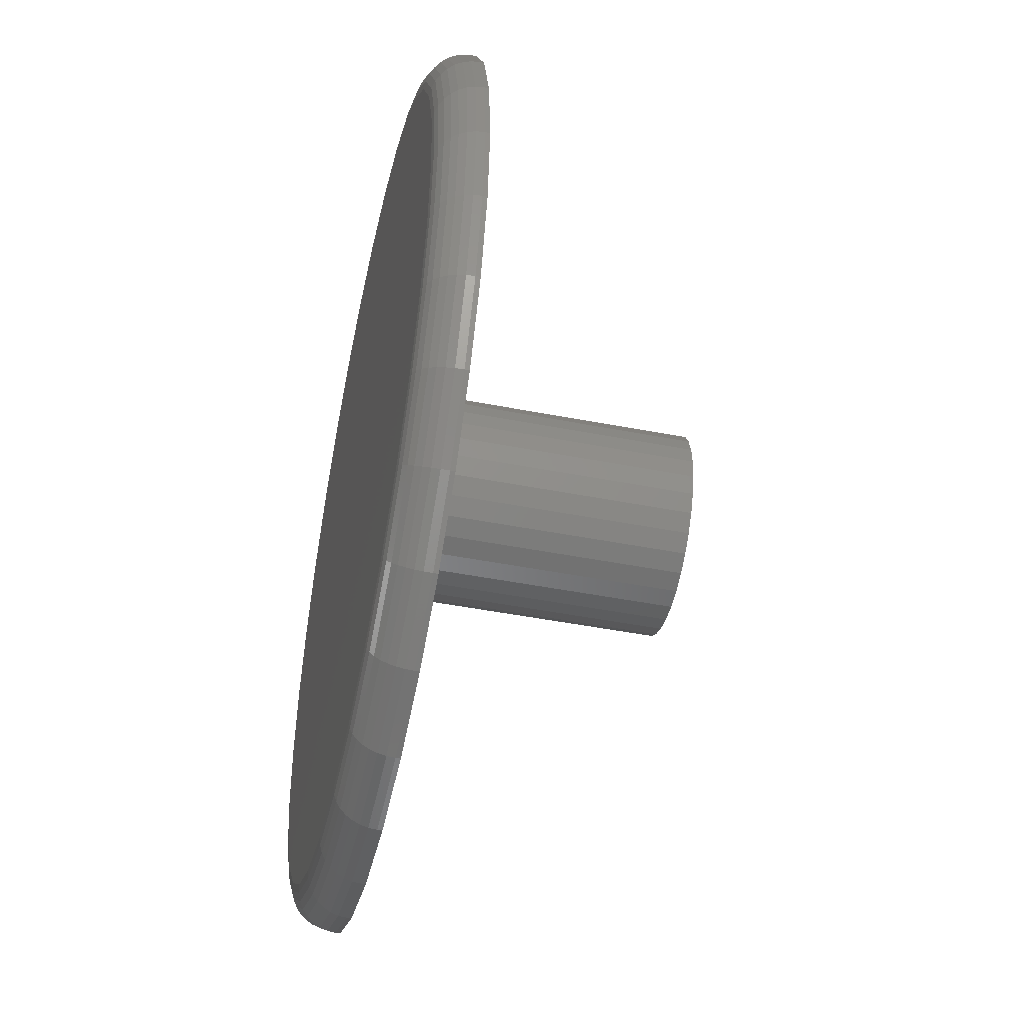
<metadata>
{"format":"stl","ext":"stl","renderer":"f3d","projection":"perspective","resolution":1024,"background":"white","views":[{"elev":-47.7,"azim":-102.3,"up":"+Y"}]}
</metadata>
<code>
# stl→obj: 384 verts, 764 faces
v 0.007895 0.6876 0
v 0.142 0.6744 0
v -0.1262 0.6744 0
v 0.007895 -0.6876 0
v -0.1262 -0.6744 0
v 0.142 -0.6744 0
v -0.2552 -0.6352 0
v 0.271 -0.6352 0
v -0.3741 -0.5717 0
v 0.3899 -0.5717 0
v -0.4783 -0.4862 0
v 0.4941 -0.4862 0
v -0.5638 -0.382 0
v 0.5796 -0.382 0
v -0.6273 -0.2631 0
v 0.6431 -0.2631 0
v -0.6665 -0.1341 0
v 0.6823 -0.1341 0
v -0.6797 -5.621e-16 0
v 0.6955 -2.04e-16 0
v -0.6665 0.1341 0
v 0.6823 0.1341 0
v -0.6273 0.2631 0
v 0.6431 0.2631 0
v -0.5638 0.382 0
v 0.5796 0.382 0
v -0.4783 0.4862 0
v 0.4941 0.4862 0
v -0.3741 0.5717 0
v 0.3899 0.5717 0
v -0.2552 0.6352 0
v 0.271 0.6352 0
v -0.1719 2.175e-17 0.07812
v -0.1719 2.175e-17 0.5547
v -0.1685 0.03465 0.07812
v -0.1685 0.03465 0.5547
v -0.1584 0.06798 0.07812
v -0.1584 0.06798 0.5547
v -0.1419 0.09869 0.07812
v -0.1419 0.09869 0.5547
v -0.1198 0.1256 0.07812
v -0.1198 0.1256 0.5547
v -0.09293 0.1477 0.07812
v -0.09293 0.1477 0.5547
v -0.06222 0.1641 0.07812
v -0.06222 0.1641 0.5547
v -0.0289 0.1742 0.07812
v -0.0289 0.1742 0.5547
v 0.005757 0.1776 0.07812
v 0.005757 0.1776 0.5547
v 0.04041 0.1742 0.07812
v 0.04041 0.1742 0.5547
v 0.07373 0.1641 0.07812
v 0.07373 0.1641 0.5547
v 0.1044 0.1477 0.07812
v 0.1044 0.1477 0.5547
v 0.1314 0.1256 0.07812
v 0.1314 0.1256 0.5547
v 0.1535 0.09869 0.07812
v 0.1535 0.09869 0.5547
v 0.1699 0.06798 0.07812
v 0.1699 0.06798 0.5547
v 0.18 0.03465 0.07812
v 0.18 0.03465 0.5547
v 0.1834 0 0.07812
v 0.1834 0 0.5547
v 0.18 -0.03465 0.07812
v 0.18 -0.03465 0.5547
v 0.1699 -0.06798 0.07812
v 0.1699 -0.06798 0.5547
v 0.1535 -0.09869 0.07812
v 0.1535 -0.09869 0.5547
v 0.1314 -0.1256 0.07812
v 0.1314 -0.1256 0.5547
v 0.1044 -0.1477 0.07812
v 0.1044 -0.1477 0.5547
v 0.07373 -0.1641 0.07812
v 0.07373 -0.1641 0.5547
v 0.04041 -0.1742 0.07812
v 0.04041 -0.1742 0.5547
v 0.005757 -0.1776 0.07812
v 0.005757 -0.1776 0.5547
v -0.0289 -0.1742 0.07812
v -0.0289 -0.1742 0.5547
v -0.06222 -0.1641 0.07812
v -0.06222 -0.1641 0.5547
v -0.09293 -0.1477 0.07812
v -0.09293 -0.1477 0.5547
v -0.1198 -0.1256 0.07812
v -0.1198 -0.1256 0.5547
v -0.1419 -0.09869 0.07812
v -0.1419 -0.09869 0.5547
v -0.1584 -0.06798 0.07812
v -0.1584 -0.06798 0.5547
v -0.1685 -0.03465 0.07812
v -0.1685 -0.03465 0.5547
v -0.7354 0.1479 0.07812
v 0.7081 -0.29 0.07812
v -0.6923 -0.29 0.07812
v -0.6223 -0.4211 0.07812
v -0.528 -0.5359 0.07812
v -0.4132 -0.6302 0.07812
v -0.2821 -0.7002 0.07812
v -0.14 -0.7433 0.07812
v 0.007895 -0.7579 0.07812
v -0.7354 -0.1479 0.07812
v 0.1558 -0.7433 0.07812
v 0.2979 -0.7002 0.07812
v 0.429 -0.6302 0.07812
v 0.5438 -0.5359 0.07812
v 0.6381 -0.4211 0.07812
v 0.7081 0.29 0.07812
v 0.6381 0.4211 0.07812
v 0.5438 0.5359 0.07812
v 0.429 0.6302 0.07812
v 0.2979 0.7002 0.07812
v 0.1558 0.7433 0.07812
v 0.007895 0.7579 0.07812
v -0.14 0.7433 0.07812
v -0.2821 0.7002 0.07812
v -0.4132 0.6302 0.07812
v -0.528 0.5359 0.07812
v -0.6223 0.4211 0.07812
v -0.6923 0.29 0.07812
v -0.75 9.281e-17 0.07812
v 0.7658 0 0.07812
v 0.7512 0.1479 0.07812
v 0.7512 -0.1479 0.07812
v 0.7658 -8.588e-16 0.07031
v 0.7512 -0.1479 0.07031
v 0.7081 -0.29 0.07031
v 0.6381 -0.4211 0.07031
v 0.5438 -0.5359 0.07031
v 0.429 -0.6302 0.07031
v 0.2979 -0.7002 0.07031
v 0.1558 -0.7433 0.07031
v 0.007895 -0.7579 0.07031
v -0.14 -0.7433 0.07031
v -0.2821 -0.7002 0.07031
v -0.4132 -0.6302 0.07031
v -0.528 -0.5359 0.07031
v -0.6223 -0.4211 0.07031
v -0.6923 -0.29 0.07031
v -0.7354 -0.1479 0.07031
v -0.75 9.281e-17 0.07031
v -0.7354 0.1479 0.07031
v -0.6923 0.29 0.07031
v -0.6223 0.4211 0.07031
v -0.528 0.5359 0.07031
v -0.4132 0.6302 0.07031
v -0.2821 0.7002 0.07031
v -0.14 0.7433 0.07031
v 0.007895 0.7579 0.07031
v 0.1558 0.7433 0.07031
v 0.2979 0.7002 0.07031
v 0.429 0.6302 0.07031
v 0.5438 0.5359 0.07031
v 0.6381 0.4211 0.07031
v 0.7081 0.29 0.07031
v 0.7512 0.1479 0.07031
v 0.7644 -1.11e-16 0.0566
v 0.7499 -0.1476 0.0566
v 0.7604 -1.11e-16 0.04341
v 0.746 -0.1468 0.04341
v 0.7539 -5.551e-17 0.03125
v 0.7396 -0.1455 0.03125
v 0.7452 -1.11e-16 0.02059
v 0.731 -0.1438 0.02059
v 0.7345 -5.551e-17 0.01185
v 0.7206 -0.1418 0.01185
v 0.7224 -5.551e-17 0.005352
v 0.7087 -0.1394 0.005352
v 0.7092 -5.551e-17 0.001351
v 0.6957 -0.1368 0.001351
v -0.7341 -0.1476 0.0566
v -0.7486 -3.886e-16 0.0566
v -0.7302 -0.1468 0.04341
v -0.7446 -4.441e-16 0.04341
v -0.7238 -0.1455 0.03125
v -0.7382 -3.886e-16 0.03125
v -0.7152 -0.1438 0.02059
v -0.7294 -3.886e-16 0.02059
v -0.7048 -0.1418 0.01185
v -0.7188 -3.886e-16 0.01185
v -0.6929 -0.1394 0.005352
v -0.7066 -3.331e-16 0.005352
v -0.6799 -0.1368 0.001351
v -0.6934 -3.331e-16 0.001351
v -0.6911 -0.2895 0.0566
v -0.6874 -0.288 0.04341
v -0.6814 -0.2855 0.03125
v -0.6733 -0.2822 0.02059
v -0.6634 -0.2781 0.01185
v -0.6522 -0.2734 0.005352
v -0.64 -0.2684 0.001351
v -0.6211 -0.4203 0.0566
v -0.6178 -0.4181 0.04341
v -0.6124 -0.4145 0.03125
v -0.6051 -0.4096 0.02059
v -0.5963 -0.4037 0.01185
v -0.5862 -0.3969 0.005352
v -0.5752 -0.3896 0.001351
v -0.5271 -0.535 0.0566
v -0.5242 -0.5321 0.04341
v -0.5196 -0.5275 0.03125
v -0.5135 -0.5214 0.02059
v -0.5059 -0.5138 0.01185
v -0.4973 -0.5052 0.005352
v -0.488 -0.4959 0.001351
v -0.4124 -0.629 0.0566
v -0.4102 -0.6257 0.04341
v -0.4066 -0.6203 0.03125
v -0.4017 -0.613 0.02059
v -0.3958 -0.6042 0.01185
v -0.3891 -0.5941 0.005352
v -0.3817 -0.5831 0.001351
v -0.2816 -0.699 0.0566
v -0.2801 -0.6953 0.04341
v -0.2776 -0.6893 0.03125
v -0.2743 -0.6812 0.02059
v -0.2702 -0.6713 0.01185
v -0.2655 -0.6601 0.005352
v -0.2605 -0.6479 0.001351
v -0.1397 -0.742 0.0566
v -0.1389 -0.7381 0.04341
v -0.1377 -0.7317 0.03125
v -0.1359 -0.7231 0.02059
v -0.1339 -0.7127 0.01185
v -0.1315 -0.7008 0.005352
v -0.1289 -0.6878 0.001351
v 0.007895 -0.7565 0.0566
v 0.007895 -0.7525 0.04341
v 0.007895 -0.746 0.03125
v 0.007895 -0.7373 0.02059
v 0.007895 -0.7266 0.01185
v 0.007895 -0.7145 0.005352
v 0.007895 -0.7013 0.001351
v 0.1555 -0.742 0.0566
v 0.1547 -0.7381 0.04341
v 0.1534 -0.7317 0.03125
v 0.1517 -0.7231 0.02059
v 0.1497 -0.7127 0.01185
v 0.1473 -0.7008 0.005352
v 0.1447 -0.6878 0.001351
v 0.2974 -0.699 0.0566
v 0.2959 -0.6953 0.04341
v 0.2934 -0.6893 0.03125
v 0.29 -0.6812 0.02059
v 0.286 -0.6713 0.01185
v 0.2813 -0.6601 0.005352
v 0.2763 -0.6479 0.001351
v 0.4282 -0.629 0.0566
v 0.426 -0.6257 0.04341
v 0.4224 -0.6203 0.03125
v 0.4175 -0.613 0.02059
v 0.4116 -0.6042 0.01185
v 0.4048 -0.5941 0.005352
v 0.3975 -0.5831 0.001351
v 0.5429 -0.535 0.0566
v 0.54 -0.5321 0.04341
v 0.5354 -0.5275 0.03125
v 0.5292 -0.5214 0.02059
v 0.5217 -0.5138 0.01185
v 0.5131 -0.5052 0.005352
v 0.5038 -0.4959 0.001351
v 0.6369 -0.4203 0.0566
v 0.6336 -0.4181 0.04341
v 0.6282 -0.4145 0.03125
v 0.6209 -0.4096 0.02059
v 0.6121 -0.4037 0.01185
v 0.602 -0.3969 0.005352
v 0.591 -0.3896 0.001351
v 0.7068 -0.2895 0.0566
v 0.7032 -0.288 0.04341
v 0.6972 -0.2855 0.03125
v 0.6891 -0.2822 0.02059
v 0.6792 -0.2781 0.01185
v 0.668 -0.2734 0.005352
v 0.6558 -0.2684 0.001351
v -0.7341 0.1476 0.0566
v -0.7302 0.1468 0.04341
v -0.7238 0.1455 0.03125
v -0.7152 0.1438 0.02059
v -0.7048 0.1418 0.01185
v -0.6929 0.1394 0.005352
v -0.6799 0.1368 0.001351
v 0.7499 0.1476 0.0566
v 0.746 0.1468 0.04341
v 0.7396 0.1455 0.03125
v 0.731 0.1438 0.02059
v 0.7206 0.1418 0.01185
v 0.7087 0.1394 0.005352
v 0.6957 0.1368 0.001351
v 0.7068 0.2895 0.0566
v 0.7032 0.288 0.04341
v 0.6972 0.2855 0.03125
v 0.6891 0.2822 0.02059
v 0.6792 0.2781 0.01185
v 0.668 0.2734 0.005352
v 0.6558 0.2684 0.001351
v 0.6369 0.4203 0.0566
v 0.6336 0.4181 0.04341
v 0.6282 0.4145 0.03125
v 0.6209 0.4096 0.02059
v 0.6121 0.4037 0.01185
v 0.602 0.3969 0.005352
v 0.591 0.3896 0.001351
v 0.5429 0.535 0.0566
v 0.54 0.5321 0.04341
v 0.5354 0.5275 0.03125
v 0.5292 0.5214 0.02059
v 0.5217 0.5138 0.01185
v 0.5131 0.5052 0.005352
v 0.5038 0.4959 0.001351
v 0.4282 0.629 0.0566
v 0.426 0.6257 0.04341
v 0.4224 0.6203 0.03125
v 0.4175 0.613 0.02059
v 0.4116 0.6042 0.01185
v 0.4048 0.5941 0.005352
v 0.3975 0.5831 0.001351
v 0.2974 0.699 0.0566
v 0.2959 0.6953 0.04341
v 0.2934 0.6893 0.03125
v 0.29 0.6812 0.02059
v 0.286 0.6713 0.01185
v 0.2813 0.6601 0.005352
v 0.2763 0.6479 0.001351
v 0.1555 0.742 0.0566
v 0.1547 0.7381 0.04341
v 0.1534 0.7317 0.03125
v 0.1517 0.7231 0.02059
v 0.1497 0.7127 0.01185
v 0.1473 0.7008 0.005352
v 0.1447 0.6878 0.001351
v 0.007895 0.7565 0.0566
v 0.007895 0.7525 0.04341
v 0.007895 0.746 0.03125
v 0.007895 0.7373 0.02059
v 0.007895 0.7266 0.01185
v 0.007895 0.7145 0.005352
v 0.007895 0.7013 0.001351
v -0.1397 0.742 0.0566
v -0.1389 0.7381 0.04341
v -0.1377 0.7317 0.03125
v -0.1359 0.7231 0.02059
v -0.1339 0.7127 0.01185
v -0.1315 0.7008 0.005352
v -0.1289 0.6878 0.001351
v -0.2816 0.699 0.0566
v -0.2801 0.6953 0.04341
v -0.2776 0.6893 0.03125
v -0.2743 0.6812 0.02059
v -0.2702 0.6713 0.01185
v -0.2655 0.6601 0.005352
v -0.2605 0.6479 0.001351
v -0.4124 0.629 0.0566
v -0.4102 0.6257 0.04341
v -0.4066 0.6203 0.03125
v -0.4017 0.613 0.02059
v -0.3958 0.6042 0.01185
v -0.3891 0.5941 0.005352
v -0.3817 0.5831 0.001351
v -0.5271 0.535 0.0566
v -0.5242 0.5321 0.04341
v -0.5196 0.5275 0.03125
v -0.5135 0.5214 0.02059
v -0.5059 0.5138 0.01185
v -0.4973 0.5052 0.005352
v -0.488 0.4959 0.001351
v -0.6211 0.4203 0.0566
v -0.6178 0.4181 0.04341
v -0.6124 0.4145 0.03125
v -0.6051 0.4096 0.02059
v -0.5963 0.4037 0.01185
v -0.5862 0.3969 0.005352
v -0.5752 0.3896 0.001351
v -0.6911 0.2895 0.0566
v -0.6874 0.288 0.04341
v -0.6814 0.2855 0.03125
v -0.6733 0.2822 0.02059
v -0.6634 0.2781 0.01185
v -0.6522 0.2734 0.005352
v -0.64 0.2684 0.001351
f 1 2 3
f 4 5 6
f 6 5 7
f 6 7 8
f 8 7 9
f 8 9 10
f 10 9 11
f 10 11 12
f 12 11 13
f 12 13 14
f 14 13 15
f 14 15 16
f 16 15 17
f 16 17 18
f 18 17 19
f 18 19 20
f 20 19 21
f 20 21 22
f 22 21 23
f 22 23 24
f 24 23 25
f 24 25 26
f 26 25 27
f 26 27 28
f 28 27 29
f 28 29 30
f 30 29 31
f 30 31 32
f 32 31 3
f 32 3 2
f 33 34 35
f 35 34 36
f 35 36 37
f 37 36 38
f 37 38 39
f 39 38 40
f 39 40 41
f 41 40 42
f 41 42 43
f 43 42 44
f 43 44 45
f 45 44 46
f 45 46 47
f 47 46 48
f 47 48 49
f 49 48 50
f 49 50 51
f 51 50 52
f 51 52 53
f 53 52 54
f 53 54 55
f 55 54 56
f 55 56 57
f 57 56 58
f 57 58 59
f 59 58 60
f 59 60 61
f 61 60 62
f 61 62 63
f 63 62 64
f 63 64 65
f 65 64 66
f 65 66 67
f 67 66 68
f 67 68 69
f 69 68 70
f 69 70 71
f 71 70 72
f 71 72 73
f 73 72 74
f 73 74 75
f 75 74 76
f 75 76 77
f 77 76 78
f 77 78 79
f 79 78 80
f 79 80 81
f 81 80 82
f 81 82 83
f 83 82 84
f 83 84 85
f 85 84 86
f 85 86 87
f 87 86 88
f 87 88 89
f 89 88 90
f 89 90 91
f 91 90 92
f 91 92 93
f 93 92 94
f 93 94 95
f 95 94 96
f 95 96 33
f 33 96 34
f 45 97 43
f 98 77 79
f 99 100 101
f 99 101 102
f 99 102 103
f 99 103 104
f 99 104 105
f 99 105 81
f 99 81 83
f 99 83 85
f 99 85 87
f 99 87 106
f 81 105 107
f 81 107 108
f 81 108 109
f 81 109 110
f 81 110 111
f 81 111 98
f 81 98 79
f 49 51 112
f 49 112 113
f 49 113 114
f 49 114 115
f 49 115 116
f 49 116 117
f 49 117 118
f 49 118 119
f 49 119 120
f 49 120 121
f 49 121 122
f 49 122 123
f 49 123 124
f 124 97 45
f 124 45 47
f 124 47 49
f 125 106 95
f 125 95 33
f 125 33 35
f 125 35 37
f 125 37 39
f 125 39 41
f 125 41 43
f 125 43 97
f 106 87 89
f 106 89 91
f 106 91 93
f 106 93 95
f 126 127 55
f 126 55 57
f 126 57 59
f 126 59 61
f 126 61 63
f 126 63 65
f 126 65 67
f 126 67 128
f 128 67 69
f 128 69 71
f 128 71 73
f 128 73 75
f 128 75 77
f 128 77 98
f 55 127 53
f 53 127 112
f 53 112 51
f 48 52 50
f 52 48 46
f 52 46 54
f 78 84 80
f 80 84 82
f 54 46 56
f 56 46 44
f 56 44 58
f 58 44 42
f 58 42 60
f 60 42 40
f 60 40 62
f 62 40 38
f 62 38 64
f 64 38 36
f 64 36 66
f 66 36 34
f 66 34 68
f 68 34 96
f 68 96 70
f 70 96 94
f 70 94 72
f 72 94 92
f 72 92 74
f 74 92 90
f 74 90 76
f 76 90 88
f 76 88 78
f 78 88 86
f 78 86 84
f 129 126 130
f 130 126 128
f 130 128 131
f 131 128 98
f 131 98 132
f 132 98 111
f 132 111 133
f 133 111 110
f 133 110 134
f 134 110 109
f 134 109 135
f 135 109 108
f 135 108 136
f 136 108 107
f 136 107 137
f 137 107 105
f 137 105 138
f 138 105 104
f 138 104 139
f 139 104 103
f 139 103 140
f 140 103 102
f 140 102 141
f 141 102 101
f 141 101 142
f 142 101 100
f 142 100 143
f 143 100 99
f 143 99 144
f 144 99 106
f 144 106 145
f 145 106 125
f 145 125 146
f 146 125 97
f 146 97 147
f 147 97 124
f 147 124 148
f 148 124 123
f 148 123 149
f 149 123 122
f 149 122 150
f 150 122 121
f 150 121 151
f 151 121 120
f 151 120 152
f 152 120 119
f 152 119 153
f 153 119 118
f 153 118 154
f 154 118 117
f 154 117 155
f 155 117 116
f 155 116 156
f 156 116 115
f 156 115 157
f 157 115 114
f 157 114 158
f 158 114 113
f 158 113 159
f 159 113 112
f 159 112 160
f 160 112 127
f 160 127 129
f 129 127 126
f 129 130 161
f 161 130 162
f 161 162 163
f 163 162 164
f 163 164 165
f 165 164 166
f 165 166 167
f 167 166 168
f 167 168 169
f 169 168 170
f 169 170 171
f 171 170 172
f 171 172 173
f 173 172 174
f 173 174 20
f 20 174 18
f 144 145 175
f 175 145 176
f 175 176 177
f 177 176 178
f 177 178 179
f 179 178 180
f 179 180 181
f 181 180 182
f 181 182 183
f 183 182 184
f 183 184 185
f 185 184 186
f 185 186 187
f 187 186 188
f 187 188 17
f 17 188 19
f 143 144 189
f 189 144 175
f 189 175 190
f 190 175 177
f 190 177 191
f 191 177 179
f 191 179 192
f 192 179 181
f 192 181 193
f 193 181 183
f 193 183 194
f 194 183 185
f 194 185 195
f 195 185 187
f 195 187 15
f 15 187 17
f 142 143 196
f 196 143 189
f 196 189 197
f 197 189 190
f 197 190 198
f 198 190 191
f 198 191 199
f 199 191 192
f 199 192 200
f 200 192 193
f 200 193 201
f 201 193 194
f 201 194 202
f 202 194 195
f 202 195 13
f 13 195 15
f 141 142 203
f 203 142 196
f 203 196 204
f 204 196 197
f 204 197 205
f 205 197 198
f 205 198 206
f 206 198 199
f 206 199 207
f 207 199 200
f 207 200 208
f 208 200 201
f 208 201 209
f 209 201 202
f 209 202 11
f 11 202 13
f 140 141 210
f 210 141 203
f 210 203 211
f 211 203 204
f 211 204 212
f 212 204 205
f 212 205 213
f 213 205 206
f 213 206 214
f 214 206 207
f 214 207 215
f 215 207 208
f 215 208 216
f 216 208 209
f 216 209 9
f 9 209 11
f 139 140 217
f 217 140 210
f 217 210 218
f 218 210 211
f 218 211 219
f 219 211 212
f 219 212 220
f 220 212 213
f 220 213 221
f 221 213 214
f 221 214 222
f 222 214 215
f 222 215 223
f 223 215 216
f 223 216 7
f 7 216 9
f 138 139 224
f 224 139 217
f 224 217 225
f 225 217 218
f 225 218 226
f 226 218 219
f 226 219 227
f 227 219 220
f 227 220 228
f 228 220 221
f 228 221 229
f 229 221 222
f 229 222 230
f 230 222 223
f 230 223 5
f 5 223 7
f 137 138 231
f 231 138 224
f 231 224 232
f 232 224 225
f 232 225 233
f 233 225 226
f 233 226 234
f 234 226 227
f 234 227 235
f 235 227 228
f 235 228 236
f 236 228 229
f 236 229 237
f 237 229 230
f 237 230 4
f 4 230 5
f 136 137 238
f 238 137 231
f 238 231 239
f 239 231 232
f 239 232 240
f 240 232 233
f 240 233 241
f 241 233 234
f 241 234 242
f 242 234 235
f 242 235 243
f 243 235 236
f 243 236 244
f 244 236 237
f 244 237 6
f 6 237 4
f 135 136 245
f 245 136 238
f 245 238 246
f 246 238 239
f 246 239 247
f 247 239 240
f 247 240 248
f 248 240 241
f 248 241 249
f 249 241 242
f 249 242 250
f 250 242 243
f 250 243 251
f 251 243 244
f 251 244 8
f 8 244 6
f 134 135 252
f 252 135 245
f 252 245 253
f 253 245 246
f 253 246 254
f 254 246 247
f 254 247 255
f 255 247 248
f 255 248 256
f 256 248 249
f 256 249 257
f 257 249 250
f 257 250 258
f 258 250 251
f 258 251 10
f 10 251 8
f 133 134 259
f 259 134 252
f 259 252 260
f 260 252 253
f 260 253 261
f 261 253 254
f 261 254 262
f 262 254 255
f 262 255 263
f 263 255 256
f 263 256 264
f 264 256 257
f 264 257 265
f 265 257 258
f 265 258 12
f 12 258 10
f 132 133 266
f 266 133 259
f 266 259 267
f 267 259 260
f 267 260 268
f 268 260 261
f 268 261 269
f 269 261 262
f 269 262 270
f 270 262 263
f 270 263 271
f 271 263 264
f 271 264 272
f 272 264 265
f 272 265 14
f 14 265 12
f 131 132 273
f 273 132 266
f 273 266 274
f 274 266 267
f 274 267 275
f 275 267 268
f 275 268 276
f 276 268 269
f 276 269 277
f 277 269 270
f 277 270 278
f 278 270 271
f 278 271 279
f 279 271 272
f 279 272 16
f 16 272 14
f 130 131 162
f 162 131 273
f 162 273 164
f 164 273 274
f 164 274 166
f 166 274 275
f 166 275 168
f 168 275 276
f 168 276 170
f 170 276 277
f 170 277 172
f 172 277 278
f 172 278 174
f 174 278 279
f 174 279 18
f 18 279 16
f 145 146 176
f 176 146 280
f 176 280 178
f 178 280 281
f 178 281 180
f 180 281 282
f 180 282 182
f 182 282 283
f 182 283 184
f 184 283 284
f 184 284 186
f 186 284 285
f 186 285 188
f 188 285 286
f 188 286 19
f 19 286 21
f 160 129 287
f 287 129 161
f 287 161 288
f 288 161 163
f 288 163 289
f 289 163 165
f 289 165 290
f 290 165 167
f 290 167 291
f 291 167 169
f 291 169 292
f 292 169 171
f 292 171 293
f 293 171 173
f 293 173 22
f 22 173 20
f 159 160 294
f 294 160 287
f 294 287 295
f 295 287 288
f 295 288 296
f 296 288 289
f 296 289 297
f 297 289 290
f 297 290 298
f 298 290 291
f 298 291 299
f 299 291 292
f 299 292 300
f 300 292 293
f 300 293 24
f 24 293 22
f 158 159 301
f 301 159 294
f 301 294 302
f 302 294 295
f 302 295 303
f 303 295 296
f 303 296 304
f 304 296 297
f 304 297 305
f 305 297 298
f 305 298 306
f 306 298 299
f 306 299 307
f 307 299 300
f 307 300 26
f 26 300 24
f 157 158 308
f 308 158 301
f 308 301 309
f 309 301 302
f 309 302 310
f 310 302 303
f 310 303 311
f 311 303 304
f 311 304 312
f 312 304 305
f 312 305 313
f 313 305 306
f 313 306 314
f 314 306 307
f 314 307 28
f 28 307 26
f 156 157 315
f 315 157 308
f 315 308 316
f 316 308 309
f 316 309 317
f 317 309 310
f 317 310 318
f 318 310 311
f 318 311 319
f 319 311 312
f 319 312 320
f 320 312 313
f 320 313 321
f 321 313 314
f 321 314 30
f 30 314 28
f 155 156 322
f 322 156 315
f 322 315 323
f 323 315 316
f 323 316 324
f 324 316 317
f 324 317 325
f 325 317 318
f 325 318 326
f 326 318 319
f 326 319 327
f 327 319 320
f 327 320 328
f 328 320 321
f 328 321 32
f 32 321 30
f 154 155 329
f 329 155 322
f 329 322 330
f 330 322 323
f 330 323 331
f 331 323 324
f 331 324 332
f 332 324 325
f 332 325 333
f 333 325 326
f 333 326 334
f 334 326 327
f 334 327 335
f 335 327 328
f 335 328 2
f 2 328 32
f 153 154 336
f 336 154 329
f 336 329 337
f 337 329 330
f 337 330 338
f 338 330 331
f 338 331 339
f 339 331 332
f 339 332 340
f 340 332 333
f 340 333 341
f 341 333 334
f 341 334 342
f 342 334 335
f 342 335 1
f 1 335 2
f 152 153 343
f 343 153 336
f 343 336 344
f 344 336 337
f 344 337 345
f 345 337 338
f 345 338 346
f 346 338 339
f 346 339 347
f 347 339 340
f 347 340 348
f 348 340 341
f 348 341 349
f 349 341 342
f 349 342 3
f 3 342 1
f 151 152 350
f 350 152 343
f 350 343 351
f 351 343 344
f 351 344 352
f 352 344 345
f 352 345 353
f 353 345 346
f 353 346 354
f 354 346 347
f 354 347 355
f 355 347 348
f 355 348 356
f 356 348 349
f 356 349 31
f 31 349 3
f 150 151 357
f 357 151 350
f 357 350 358
f 358 350 351
f 358 351 359
f 359 351 352
f 359 352 360
f 360 352 353
f 360 353 361
f 361 353 354
f 361 354 362
f 362 354 355
f 362 355 363
f 363 355 356
f 363 356 29
f 29 356 31
f 149 150 364
f 364 150 357
f 364 357 365
f 365 357 358
f 365 358 366
f 366 358 359
f 366 359 367
f 367 359 360
f 367 360 368
f 368 360 361
f 368 361 369
f 369 361 362
f 369 362 370
f 370 362 363
f 370 363 27
f 27 363 29
f 148 149 371
f 371 149 364
f 371 364 372
f 372 364 365
f 372 365 373
f 373 365 366
f 373 366 374
f 374 366 367
f 374 367 375
f 375 367 368
f 375 368 376
f 376 368 369
f 376 369 377
f 377 369 370
f 377 370 25
f 25 370 27
f 147 148 378
f 378 148 371
f 378 371 379
f 379 371 372
f 379 372 380
f 380 372 373
f 380 373 381
f 381 373 374
f 381 374 382
f 382 374 375
f 382 375 383
f 383 375 376
f 383 376 384
f 384 376 377
f 384 377 23
f 23 377 25
f 146 147 280
f 280 147 378
f 280 378 281
f 281 378 379
f 281 379 282
f 282 379 380
f 282 380 283
f 283 380 381
f 283 381 284
f 284 381 382
f 284 382 285
f 285 382 383
f 285 383 286
f 286 383 384
f 286 384 21
f 21 384 23

</code>
